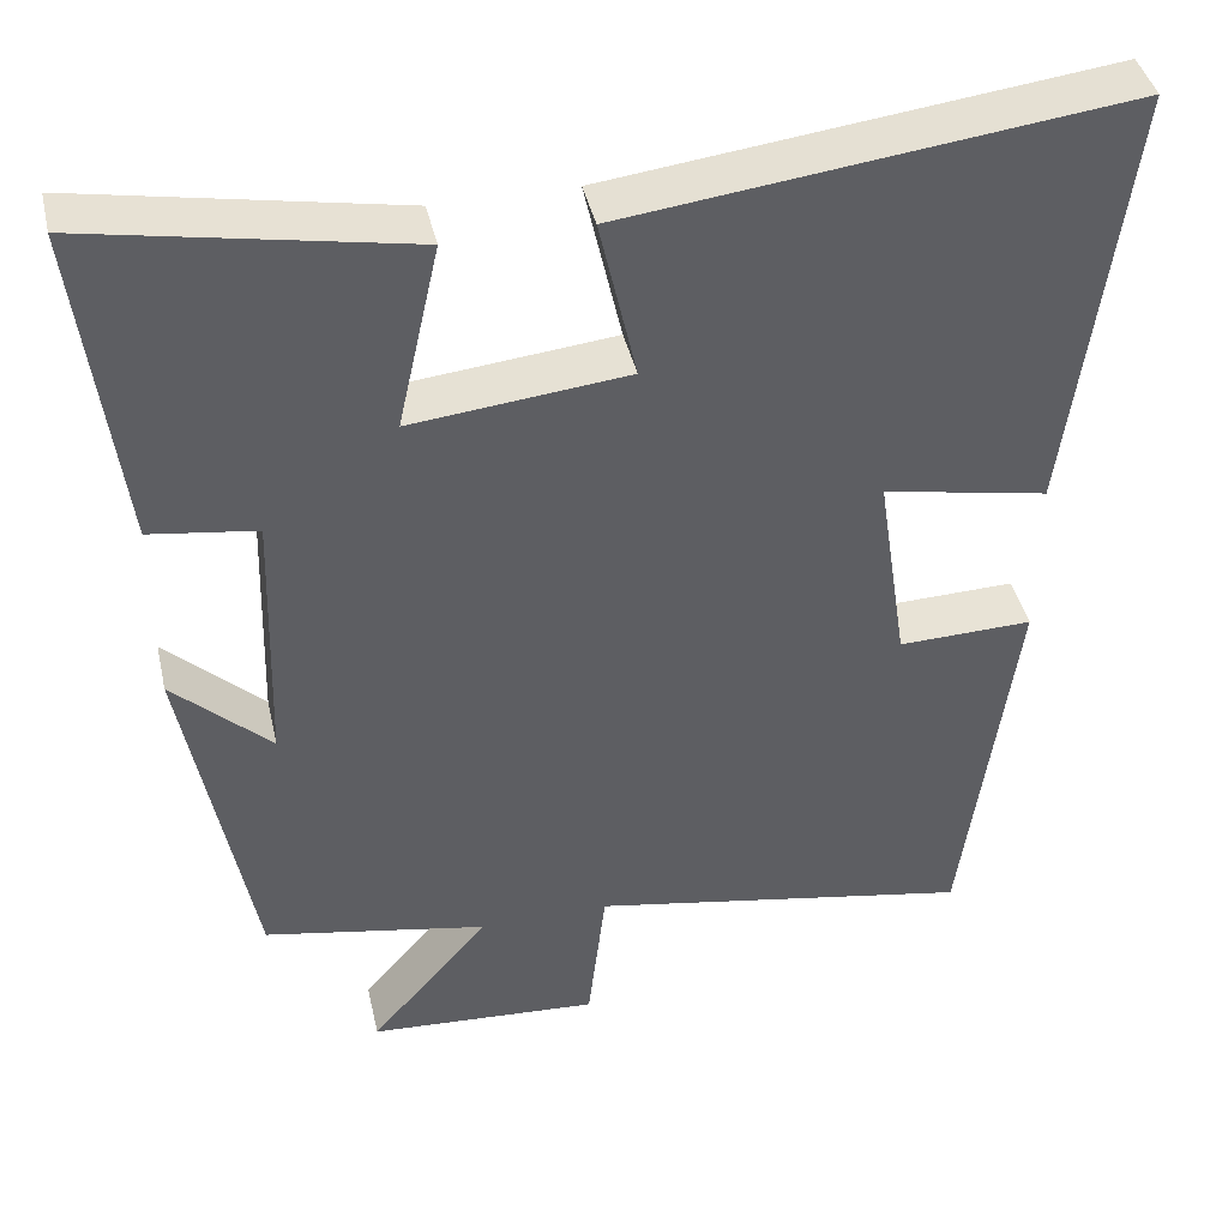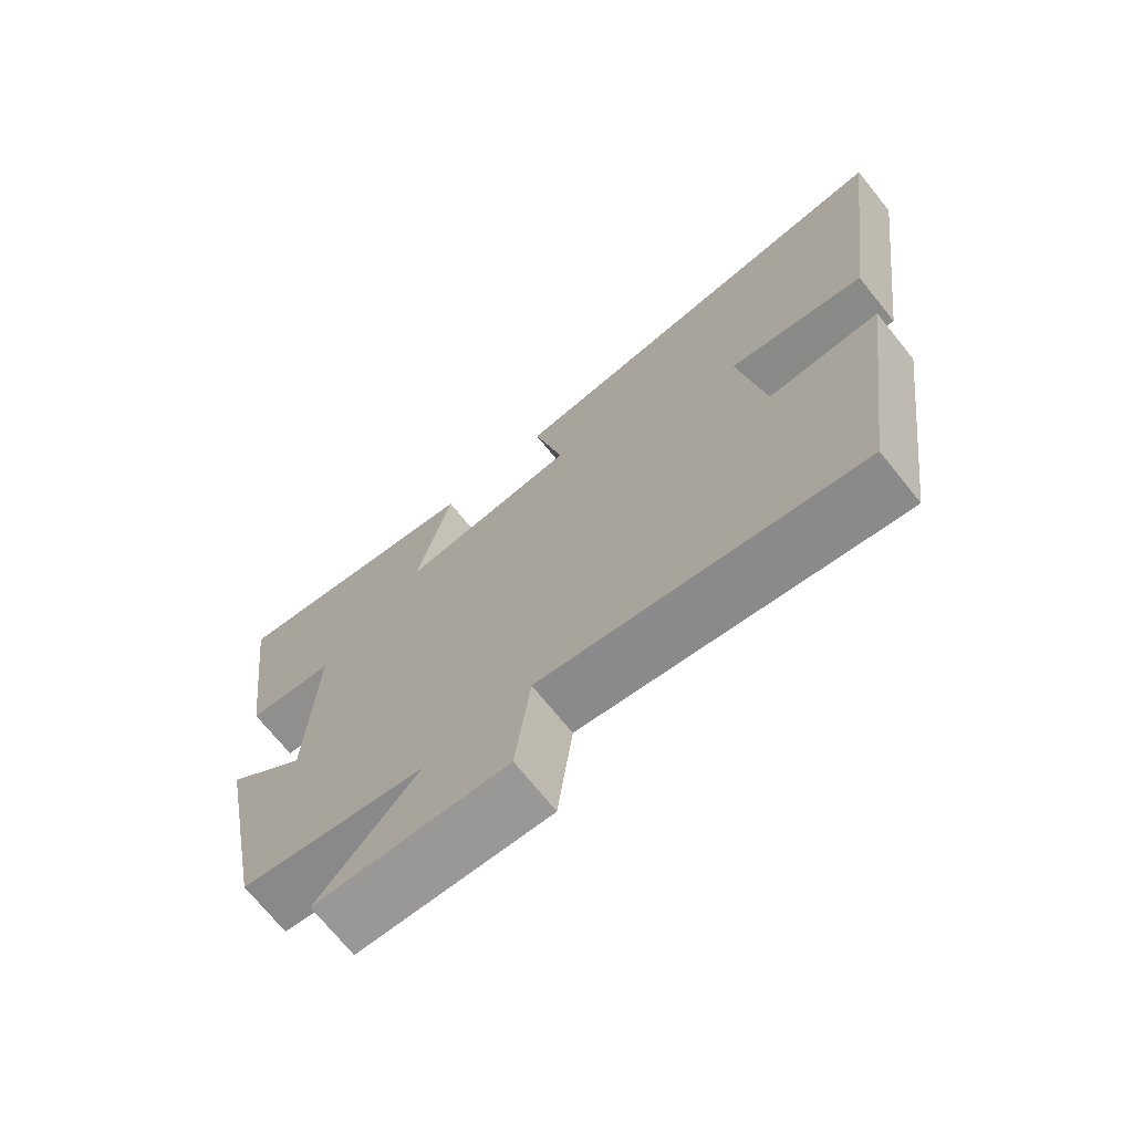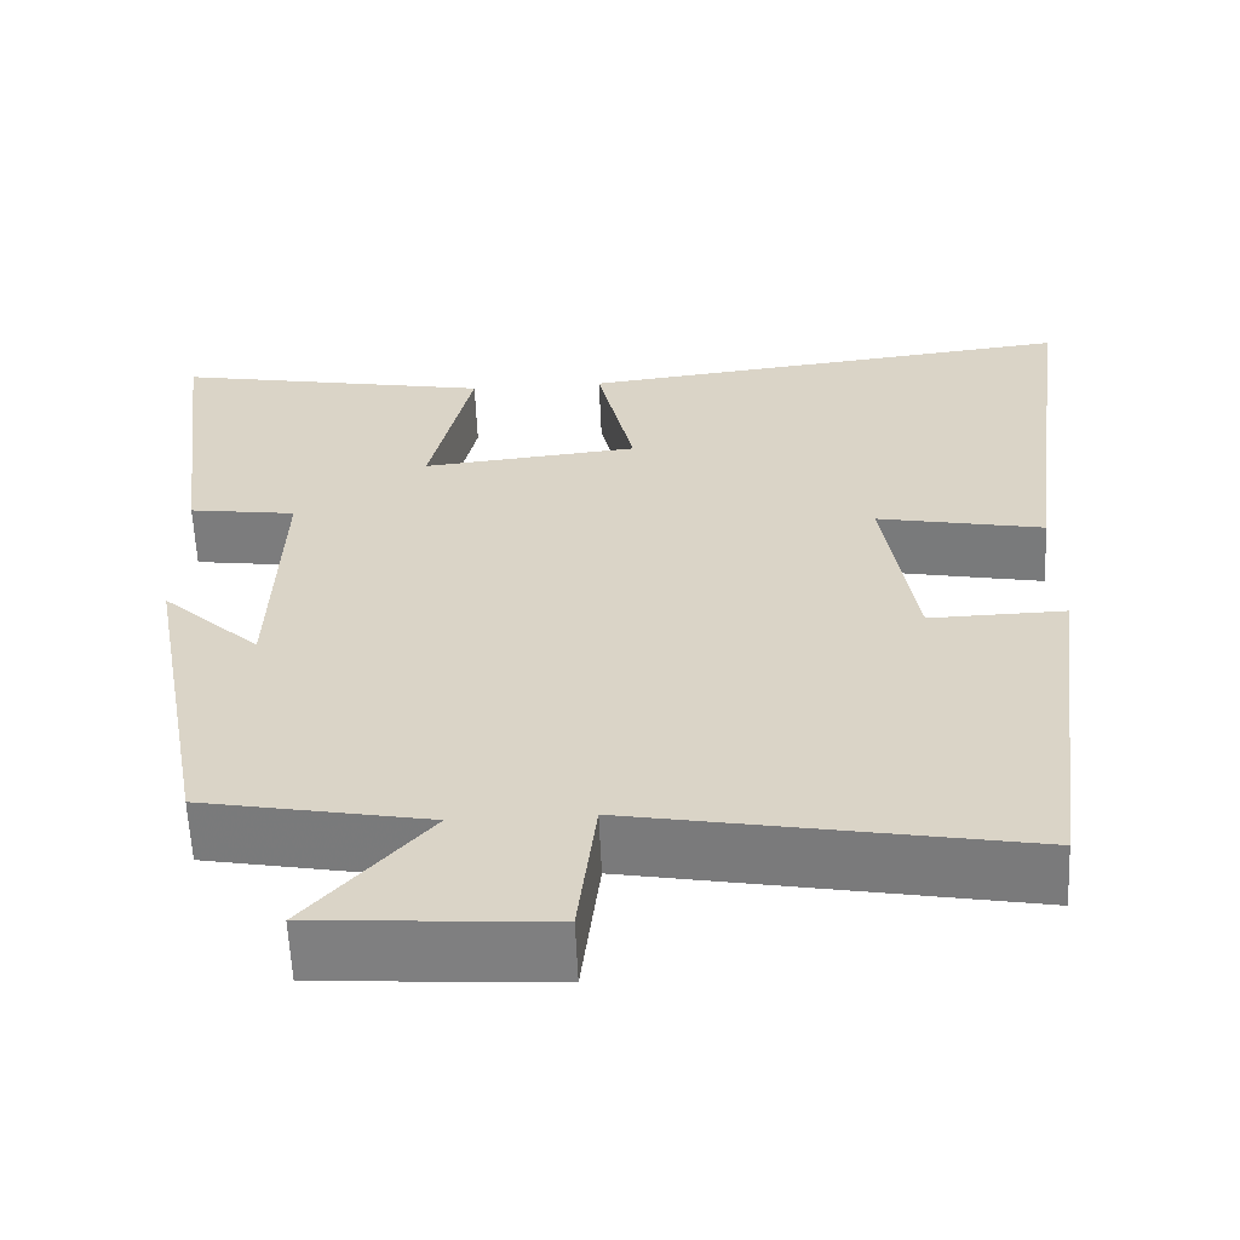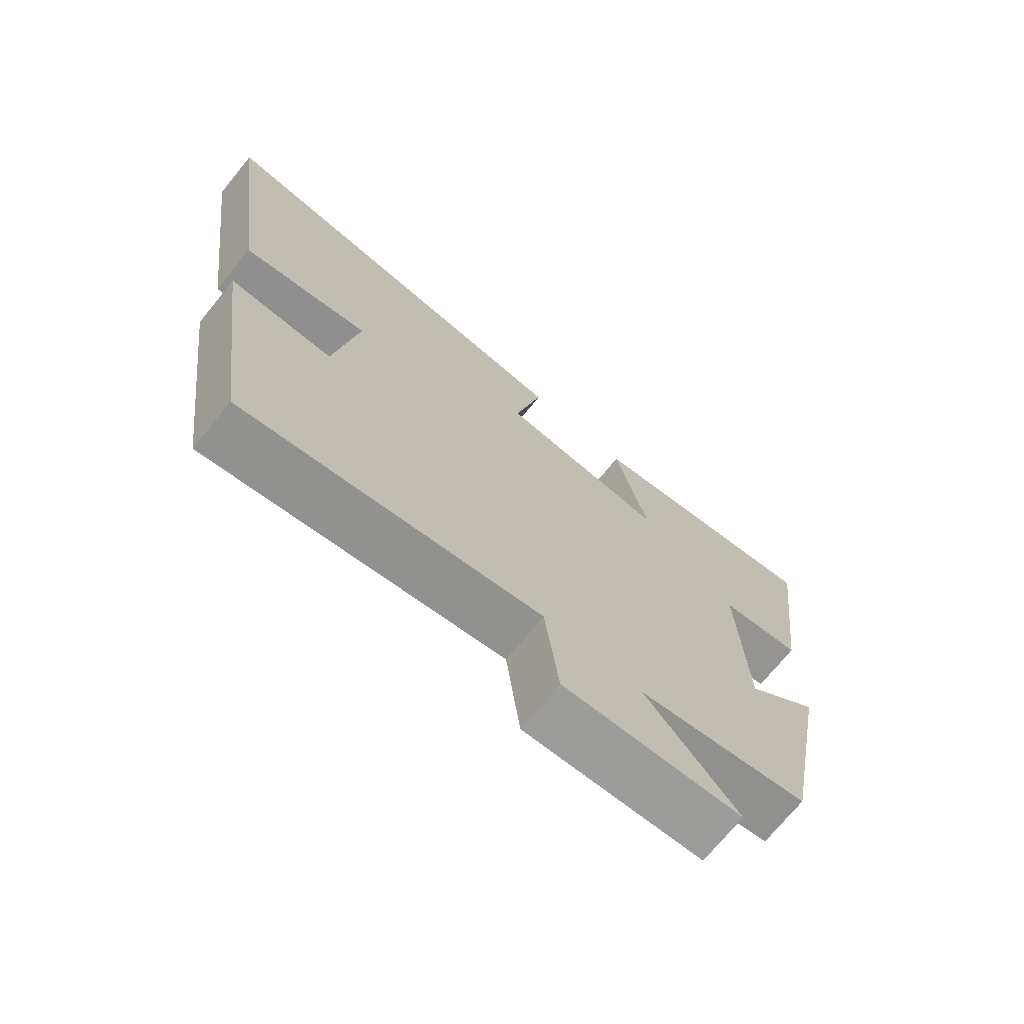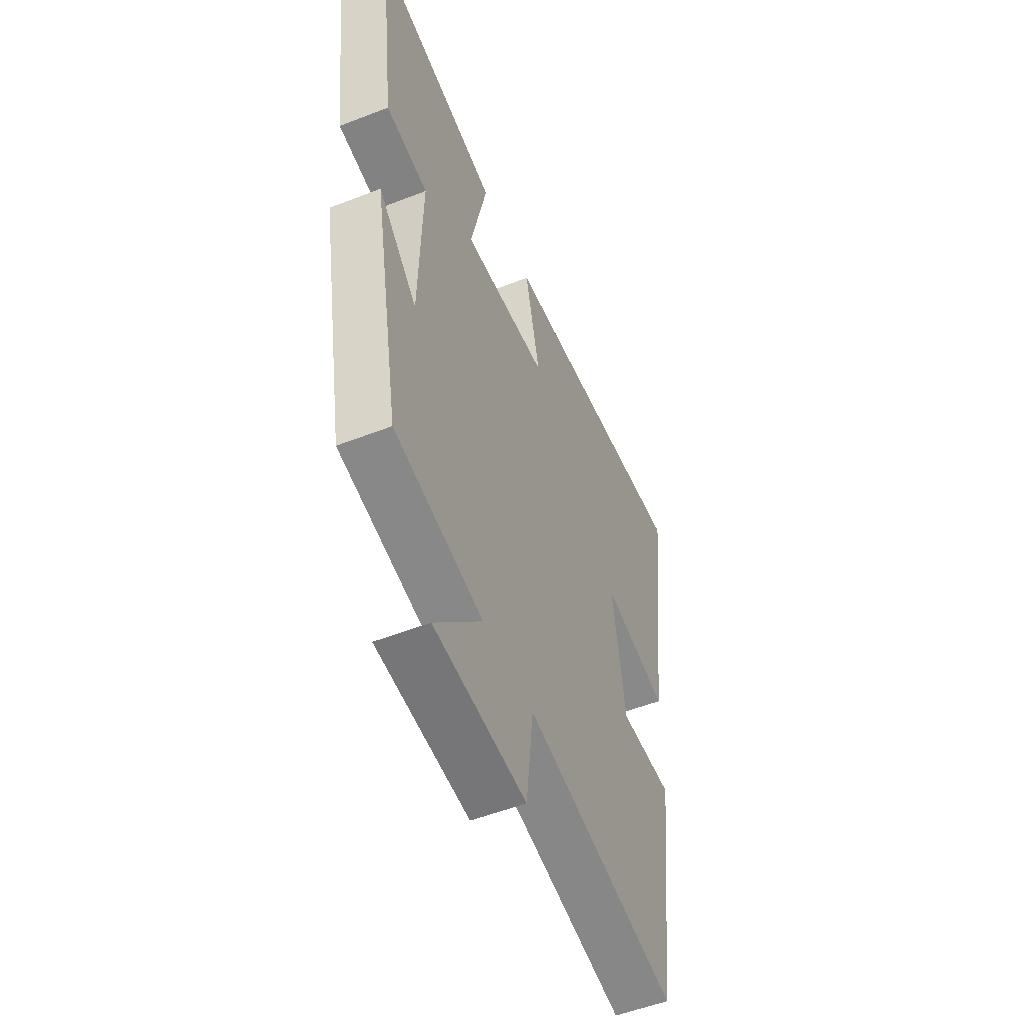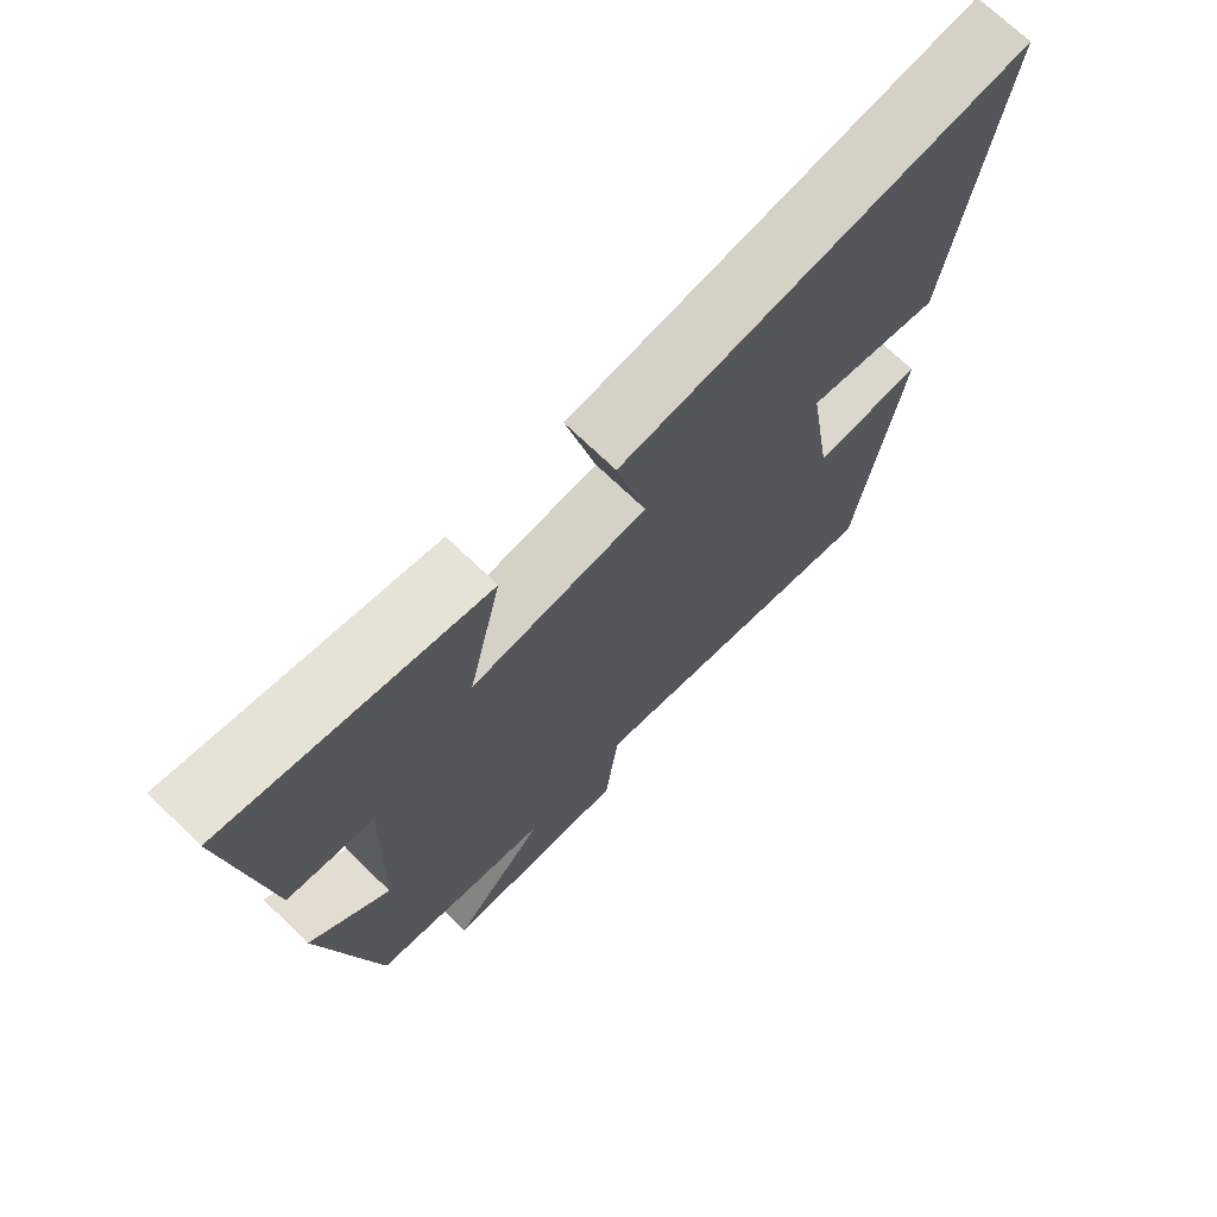
<metadata>
{"format":"obj","ext":"obj","renderer":"f3d","projection":"perspective","resolution":1024,"background":"white","views":[{"elev":41.8,"azim":-12.8,"up":"+Z"},{"elev":-71.6,"azim":38.9,"up":"+Z"},{"elev":-60.4,"azim":2.5,"up":"+Z"},{"elev":-72.1,"azim":140.8,"up":"+Z"},{"elev":-53.5,"azim":-67.4,"up":"+Z"},{"elev":71.9,"azim":-46.1,"up":"+Z"}]}
</metadata>
<code>
v -0.423 0.07 -0.45
v -0.5 0.07 -0.032
v -0.386 0.07 -0.14
v -0.376 0.07 0.17
v -0.5 0.07 0.188
v -0.547 0.07 0.57
v -0.176 0.07 0.5
v -0.225 0.07 0.282
v 0.027 0.07 0.308
v -0.016 0.07 0.5
v 0.566 0.07 0.57
v 0.5 0.07 0.061
v 0.307 0.07 0.099
v 0.343 0.07 -0.137
v 0.5 0.07 -0.133
v 0.44 0.07 -0.583
v -0.01 0.07 -0.5
v -0.031 0.07 -0.678
v -0.301 0.07 -0.66
v -0.162 0.07 -0.5
v -0.423 0 -0.45
v -0.5 0 -0.032
v -0.386 0 -0.14
v -0.376 0 0.17
v -0.5 0 0.188
v -0.547 0 0.57
v -0.176 0 0.5
v -0.225 0 0.282
v 0.027 0 0.308
v -0.016 0 0.5
v 0.566 0 0.57
v 0.5 0 0.061
v 0.307 0 0.099
v 0.343 0 -0.137
v 0.5 0 -0.133
v 0.44 0 -0.583
v -0.01 0 -0.5
v -0.031 0 -0.678
v -0.301 0 -0.66
v -0.162 0 -0.5
f 17 18 19 20
f 1 2 3
f 20 1 3
f 17 20 3
f 14 15 16 17
f 17 3 4
f 14 17 4
f 13 14 4
f 11 12 13
f 10 11 13
f 9 10 13
f 13 4 5
f 9 13 5
f 8 9 5
f 5 6 7 8
f 40 39 38 37
f 23 22 21
f 23 21 40
f 23 40 37
f 37 36 35 34
f 24 23 37
f 24 37 34
f 24 34 33
f 33 32 31
f 33 31 30
f 33 30 29
f 25 24 33
f 25 33 29
f 25 29 28
f 28 27 26 25
f 1 21 22 2
f 2 22 23 3
f 3 23 24 4
f 4 24 25 5
f 5 25 26 6
f 6 26 27 7
f 7 27 28 8
f 8 28 29 9
f 9 29 30 10
f 10 30 31 11
f 11 31 32 12
f 12 32 33 13
f 13 33 34 14
f 14 34 35 15
f 15 35 36 16
f 16 36 37 17
f 17 37 38 18
f 18 38 39 19
f 19 39 40 20
f 20 40 21 1

</code>
